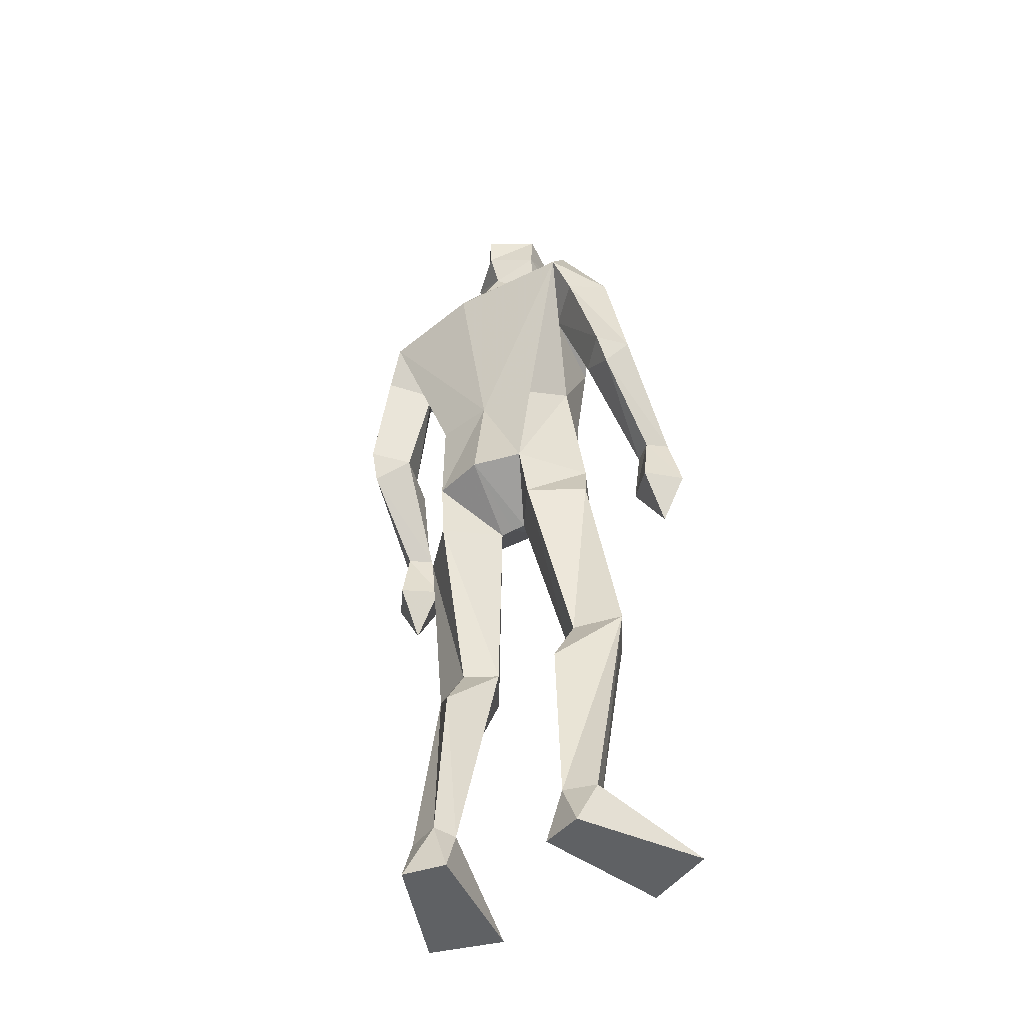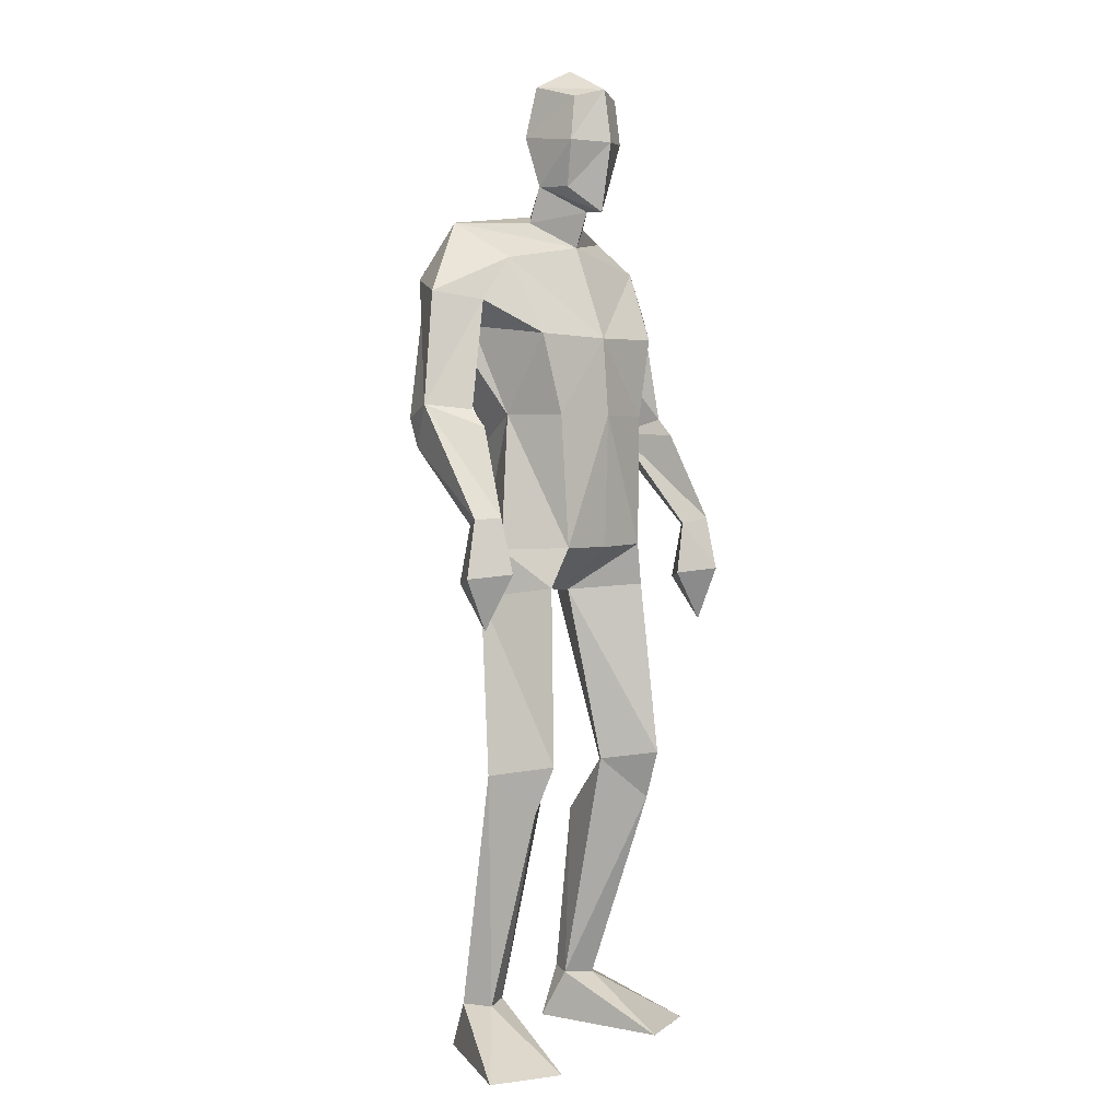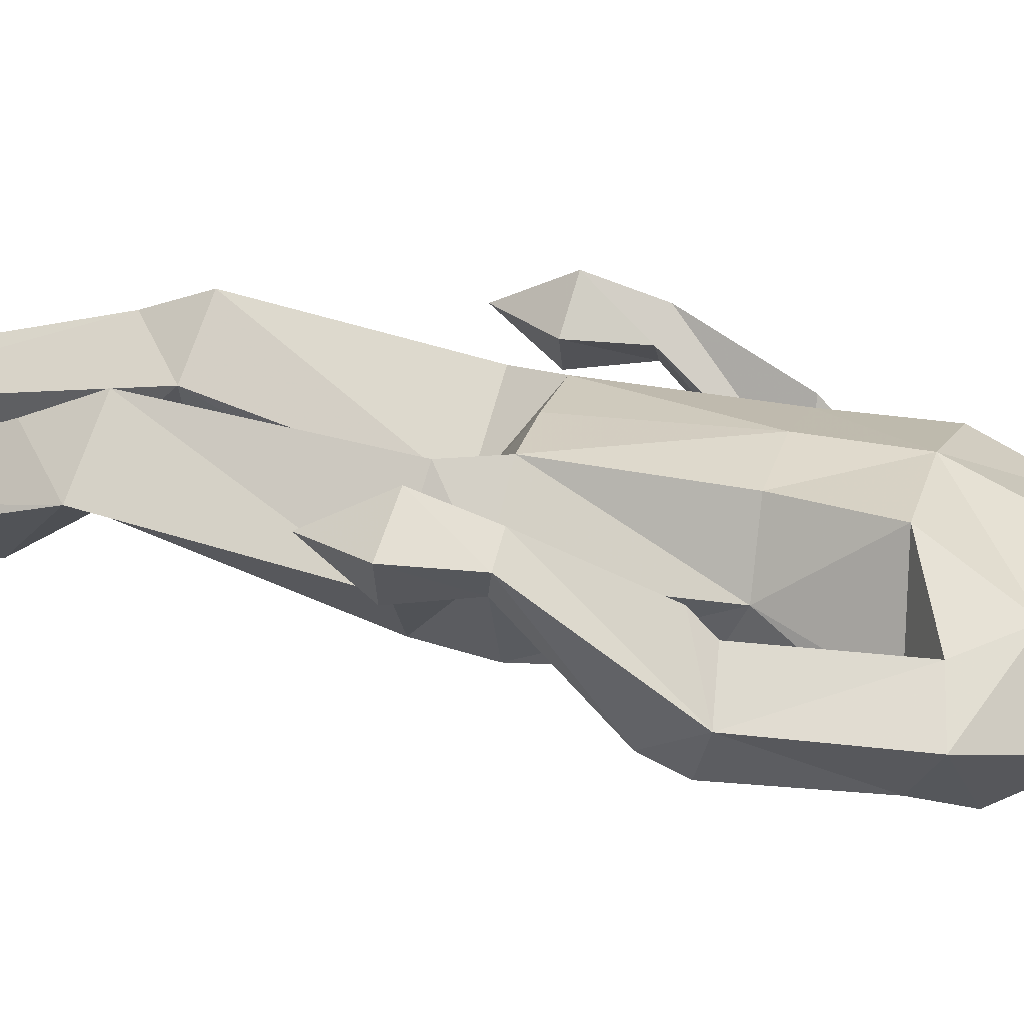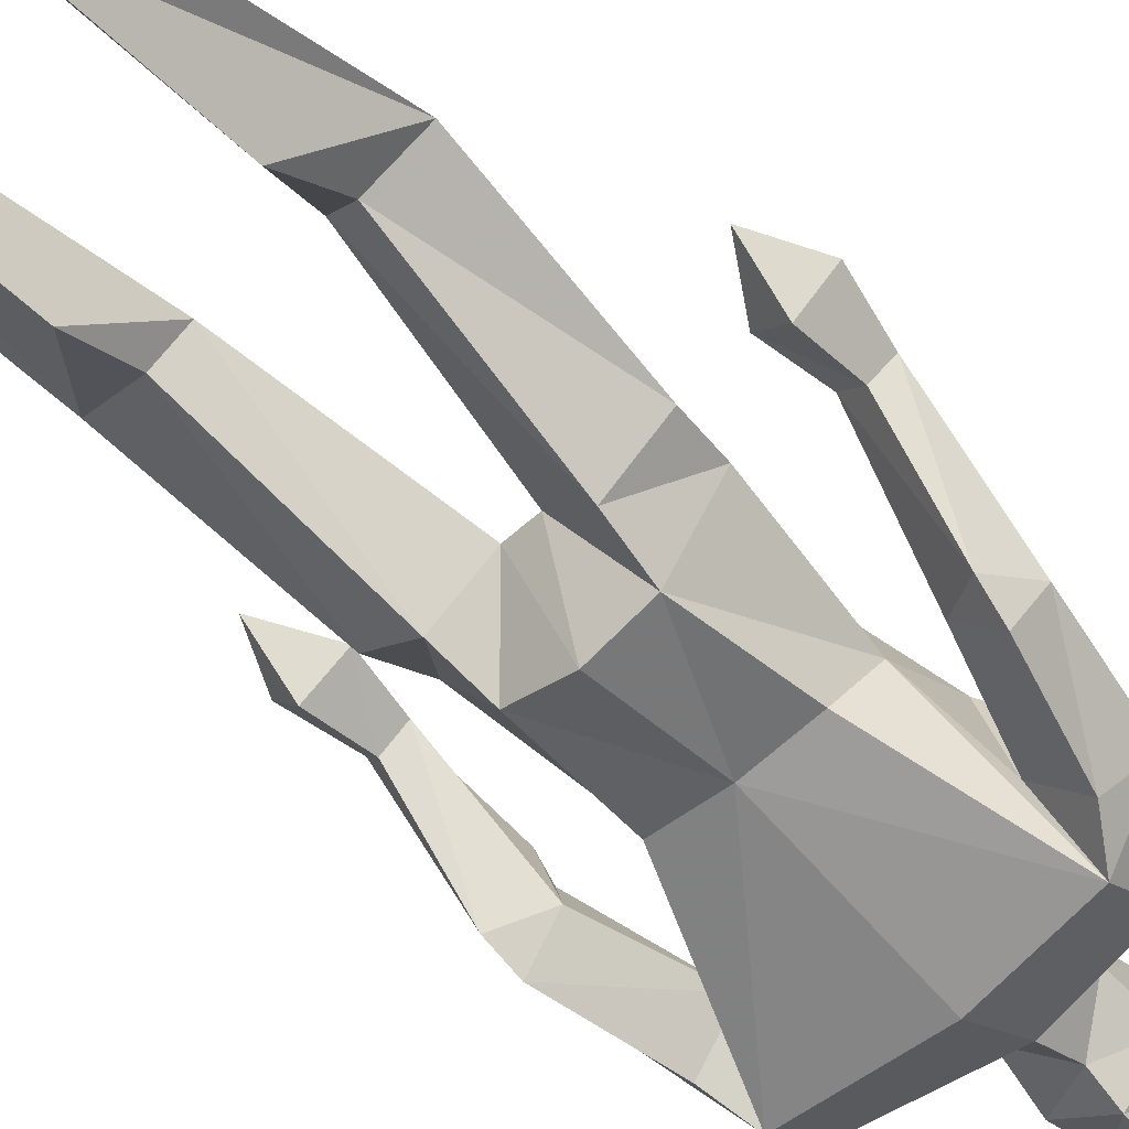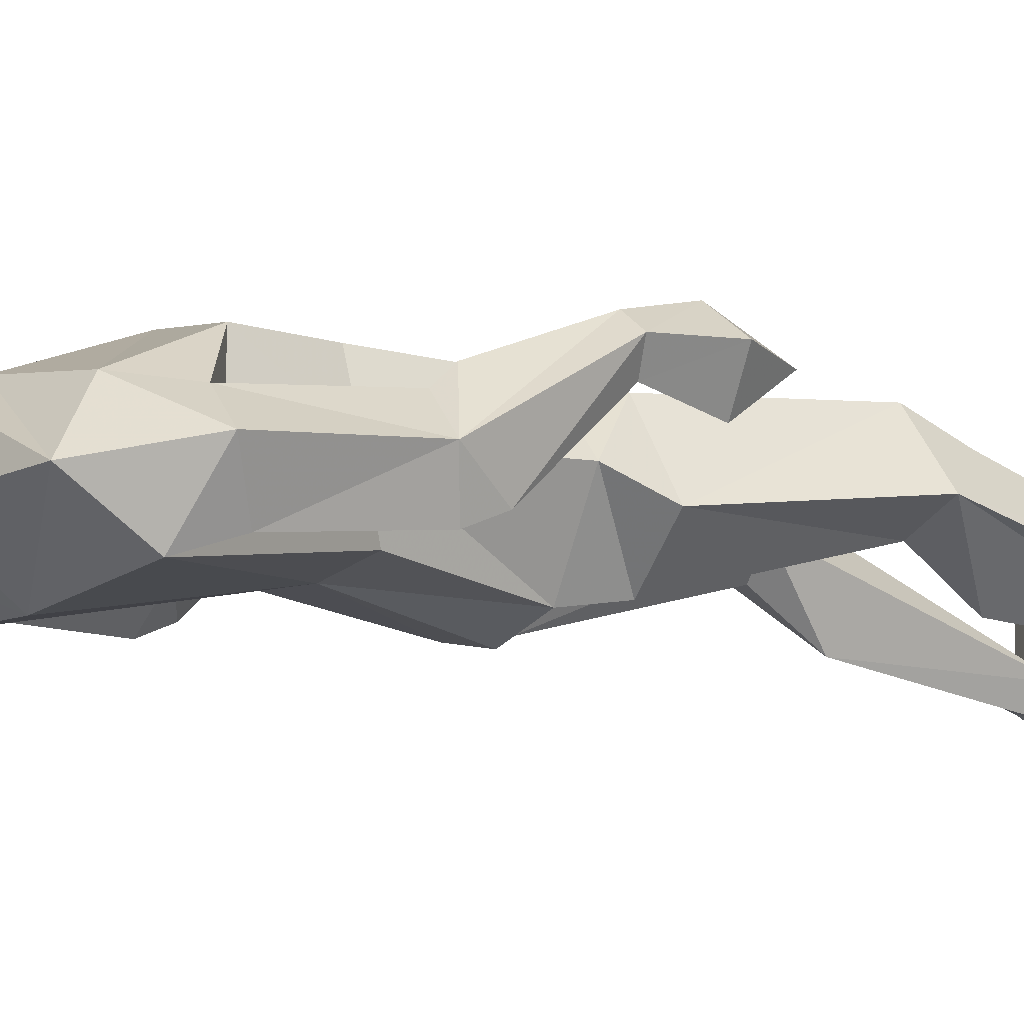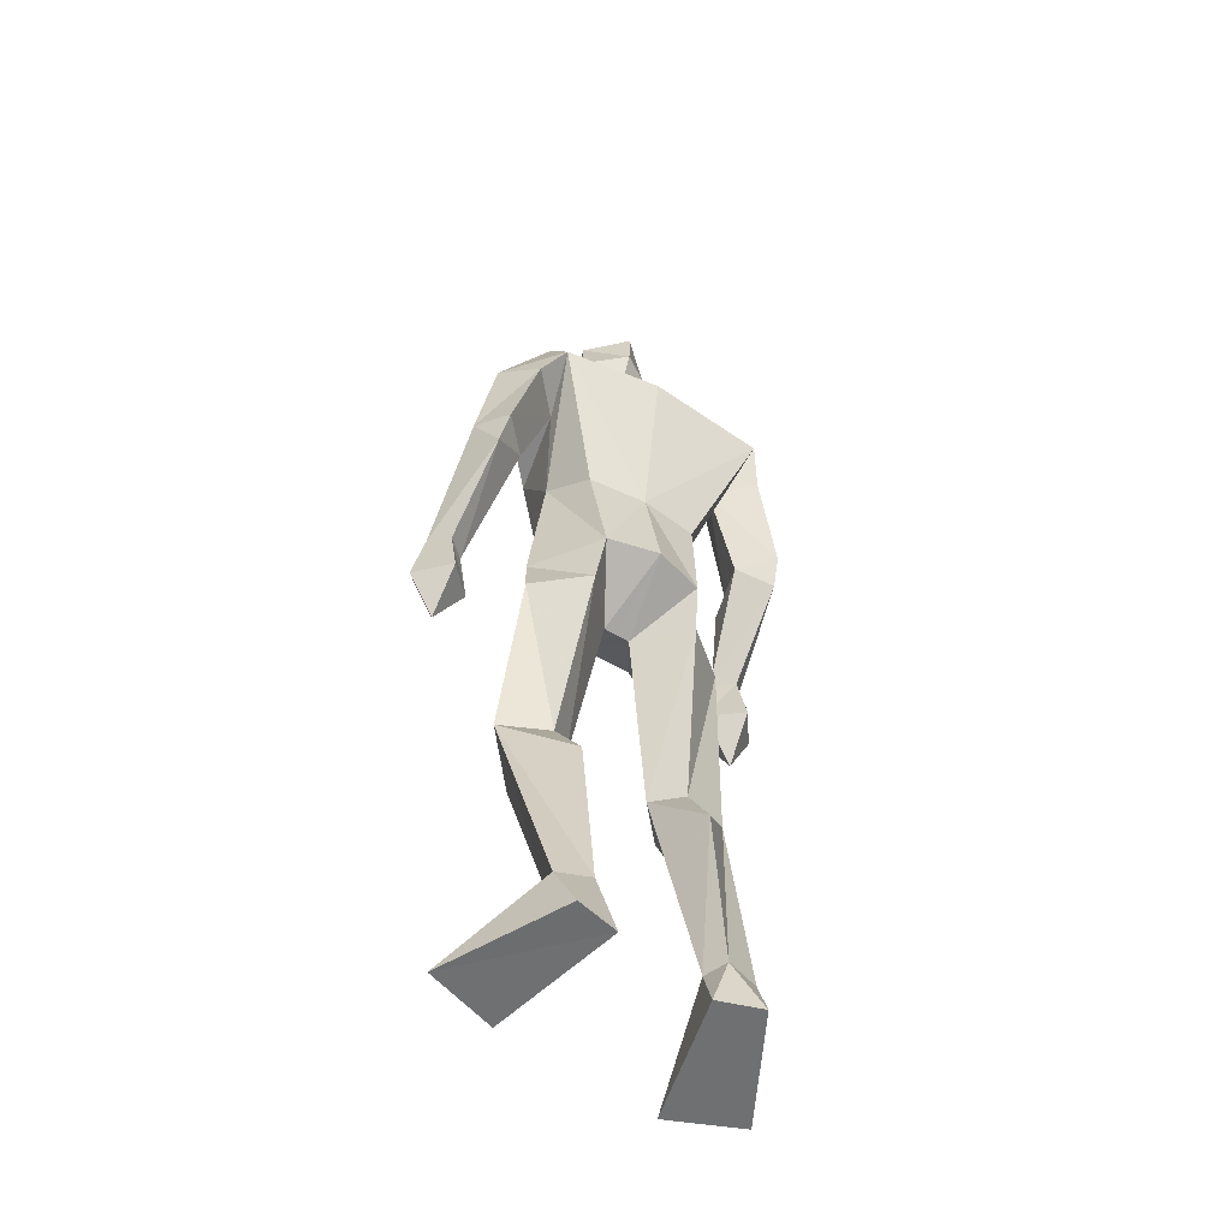
<metadata>
{"format":"obj","ext":"obj","renderer":"f3d","projection":"perspective","resolution":1024,"background":"white","views":[{"elev":-45.3,"azim":-147.1,"up":"+Y"},{"elev":3.4,"azim":-48.6,"up":"+Y"},{"elev":24.6,"azim":105.4,"up":"+Z"},{"elev":-55.4,"azim":41.2,"up":"+Z"},{"elev":-14.2,"azim":-126.4,"up":"+Z"},{"elev":-54.2,"azim":146.1,"up":"+Y"}]}
</metadata>
<code>
v -0.2345 -0.001128 0.2384
v -0.1759 0.6257 0.03374
v -0.2109 0.6581 0.1941
v -0.1698 1.04 0.1512
v -0.08294 1.845 0.009077
v -0.007139 1.79 0.08101
v -0.01766 2.013 0.19
v -0.07047 1.919 0.1103
v -0.07399 2.113 0.1331
v -0.08174 2.141 0.02916
v -0.01616 2.129 0.1705
v 0.007033 2.04 -0.0493
v -0.0812 1.923 0.03673
v -0.08677 2.018 0.1346
v -0.09188 2.032 0.005738
v -0.008531 1.867 0.1133
v 0.007643 1.871 -0.07057
v -0.1864 0.1138 -0.05081
v -0.1466 0.001994 -0.05152
v -0.3868 -0.001128 0.1691
v -0.2595 0.1105 -0.03176
v -0.2387 0.002064 -0.0846
v -0.1695 0.4951 -0.04213
v -0.1238 0.6363 0.09783
v -0.2836 0.6351 0.06904
v -0.1196 1.113 -0.1042
v -0.2379 1.018 0.005205
v -0.1281 1.003 -0.08168
v -0.1286 1.127 0.1641
v -0.2169 1.123 0.0465
v -0.2222 0.551 0.1504
v -0.1666 0.11 -0.000473
v -0.2319 0.1085 0.02837
v -0.008319 1.113 -0.1333
v -0.04303 1.027 0.0356
v -0.3555 1.346 -0.07218
v -0.3218 1.186 0.1324
v -0.356 1.199 0.1765
v -0.3184 1.39 0.09299
v -0.3486 1.409 -0.1018
v -0.3893 1.439 -0.01727
v -0.2614 1.666 0.03506
v -0.3177 1.428 0.05649
v -0.429 1.073 0.147
v -0.3729 0.9606 0.145
v -0.365 1.182 0.09447
v -0.3033 1.069 0.1354
v -0.3683 1.058 0.06735
v -0.3993 1.197 0.1405
v -0.3551 1.082 0.2086
v -0.2803 1.398 -0.03335
v -0.2898 1.629 -0.1256
v -0.1929 1.76 0.04916
v -0.3445 1.684 -0.03656
v -0.2063 1.614 -0.04957
v -0.1788 1.419 0.02951
v -0.2612 1.716 -0.1589
v -0.003526 1.36 -0.08813
v -0.1779 1.594 0.1345
v -0.138 1.419 0.1516
v -0.1337 1.362 -0.0753
v -0.2393 1.839 -0.07131
v 0.2828 -0.0005 0.1563
v 0.1234 -0.000455 0.207
v 0.06559 0.6344 0.09228
v 0.1269 0.6201 0.03739
v 0.1363 0.652 0.2018
v 0.2163 1.009 0.02047
v 0.1264 1.358 -0.07115
v 0.1058 1.109 -0.1048
v 0.08179 1.841 0.02306
v 0.04827 2.113 0.1457
v -0.004865 2.183 0.0596
v 0.006912 2.114 -0.05124
v 0.07696 2.142 0.04557
v 0.004203 1.977 -0.01762
v 0.09272 2.032 0.02466
v 0.06138 2.018 0.1499
v 0.05184 1.919 0.1226
v -0.01377 1.864 0.1609
v 0.0776 1.922 0.05233
v 0.06916 0.003904 -0.09157
v 0.18 0.1097 -0.06089
v 0.08629 0.1124 -0.03479
v 0.1645 0.002352 -0.1141
v 0.2276 0.6239 0.09058
v 0.2003 1.117 0.04999
v 0.116 0.9986 -0.08105
v 0.1109 1.128 0.1636
v 0.1321 1.035 0.1556
v 0.1467 0.1083 -0.002321
v 0.1518 0.5418 0.1582
v 0.1154 0.4991 -0.04297
v 0.1105 0.1179 -0.08263
v 0.01832 1.023 0.03393
v -0.007409 1.125 0.1661
v -0.01237 1.025 0.03497
v 0.3485 1.327 -0.06494
v 0.3111 1.373 0.09947
v 0.343 1.668 -0.02418
v 0.2065 1.596 -0.03144
v 0.2851 1.614 -0.1124
v 0.2677 1.649 0.04966
v 0.3116 1.411 0.06266
v 0.3366 1.064 0.2153
v 0.3507 0.9412 0.1519
v 0.2847 1.052 0.1418
v 0.4105 1.052 0.154
v 0.3497 1.039 0.07407
v 0.385 1.177 0.1474
v 0.3506 1.163 0.1013
v 0.3414 1.18 0.1831
v 0.3071 1.168 0.1389
v 0.2738 1.379 -0.02663
v 0.3417 1.391 -0.09565
v 0.3829 1.421 -0.01156
v 0.1588 1.588 0.1561
v 0.1931 1.742 0.07201
v 0.237 1.692 -0.1432
v 0.2331 1.823 -0.0605
v 0.1226 1.416 0.1576
v 0.1688 1.414 0.03776
v -0.01444 1.587 0.1668
v -0.008149 1.417 0.1751
v 0.01281 1.719 -0.1702
f 20 1 33
f 27 28 2
f 27 2 25
f 28 35 24
f 28 24 2
f 35 4 3
f 35 3 24
f 4 27 3
f 3 27 25
f 61 58 26
f 26 58 34
f 5 62 6
f 6 62 53
f 7 14 8
f 7 8 80
f 11 9 14
f 11 14 7
f 73 10 11
f 11 10 9
f 74 10 73
f 10 74 12
f 10 12 15
f 15 12 76
f 15 76 13
f 14 15 13
f 14 13 8
f 9 10 15
f 9 15 14
f 8 13 80
f 80 13 16
f 5 17 62
f 13 76 17
f 13 17 5
f 16 13 5
f 16 5 6
f 32 19 18
f 21 20 33
f 32 1 19
f 22 20 21
f 18 19 22
f 33 1 32
f 18 22 21
f 22 19 20
f 20 19 1
f 2 23 25
f 24 23 2
f 25 31 3
f 3 31 24
f 30 26 28
f 30 28 27
f 35 28 26
f 29 30 4
f 4 30 27
f 29 4 35
f 24 31 32
f 32 31 33
f 31 25 33
f 33 25 21
f 23 24 32
f 23 32 18
f 25 23 18
f 25 18 21
f 26 34 35
f 35 34 97
f 96 29 35
f 96 35 97
f 36 51 37
f 36 37 46
f 41 36 49
f 49 36 46
f 39 41 38
f 38 41 49
f 51 39 38
f 51 38 37
f 54 52 41
f 41 52 40
f 52 55 40
f 40 55 51
f 42 54 41
f 42 41 43
f 55 42 43
f 55 43 51
f 44 45 50
f 50 45 47
f 48 45 44
f 47 45 48
f 49 46 44
f 44 46 48
f 46 37 47
f 46 47 48
f 38 49 50
f 50 49 44
f 37 38 50
f 37 50 47
f 43 39 51
f 41 39 43
f 51 36 40
f 40 36 41
f 55 59 42
f 42 59 53
f 55 52 57
f 62 57 54
f 54 57 52
f 53 62 54
f 53 54 42
f 60 56 29
f 29 56 30
f 55 57 56
f 56 57 61
f 59 55 56
f 59 56 60
f 57 125 58
f 57 58 61
f 123 59 60
f 123 60 124
f 124 60 29
f 124 29 96
f 6 53 123
f 123 53 59
f 56 61 26
f 56 26 30
f 62 17 125
f 62 125 57
f 63 91 64
f 88 68 66
f 66 68 86
f 95 88 65
f 65 88 66
f 90 95 67
f 67 95 65
f 68 90 67
f 68 67 86
f 58 69 70
f 58 70 34
f 120 71 6
f 120 6 118
f 78 7 79
f 79 7 80
f 72 11 78
f 78 11 7
f 75 73 11
f 75 11 72
f 74 73 75
f 74 75 12
f 12 75 77
f 12 77 76
f 76 77 81
f 77 78 81
f 81 78 79
f 75 72 77
f 77 72 78
f 81 79 80
f 81 80 16
f 71 120 17
f 76 81 17
f 17 81 71
f 81 16 71
f 71 16 6
f 84 94 82
f 83 91 63
f 84 82 64
f 85 83 63
f 94 85 82
f 91 84 64
f 94 83 85
f 82 85 63
f 82 63 64
f 66 86 93
f 65 66 93
f 86 67 92
f 67 65 92
f 70 87 88
f 88 87 68
f 95 70 88
f 87 89 90
f 87 90 68
f 89 95 90
f 92 65 84
f 92 84 91
f 86 92 91
f 86 91 83
f 65 93 84
f 84 93 94
f 93 86 94
f 94 86 83
f 34 70 95
f 34 95 97
f 89 96 97
f 89 97 95
f 114 98 113
f 113 98 111
f 98 116 110
f 98 110 111
f 116 99 112
f 116 112 110
f 99 114 112
f 112 114 113
f 102 100 116
f 102 116 115
f 101 102 115
f 101 115 114
f 100 103 116
f 116 103 104
f 103 101 104
f 104 101 114
f 108 105 106
f 105 107 106
f 109 108 106
f 107 109 106
f 111 110 108
f 111 108 109
f 113 111 107
f 107 111 109
f 110 112 105
f 110 105 108
f 112 113 105
f 105 113 107
f 104 114 99
f 116 104 99
f 114 115 98
f 115 116 98
f 101 103 117
f 103 118 117
f 101 119 102
f 119 120 100
f 119 100 102
f 120 118 100
f 100 118 103
f 122 121 89
f 122 89 87
f 119 101 122
f 119 122 69
f 101 117 122
f 122 117 121
f 125 119 58
f 58 119 69
f 117 123 121
f 121 123 124
f 121 124 89
f 89 124 96
f 118 6 123
f 118 123 117
f 69 122 70
f 70 122 87
f 17 120 125
f 125 120 119

</code>
